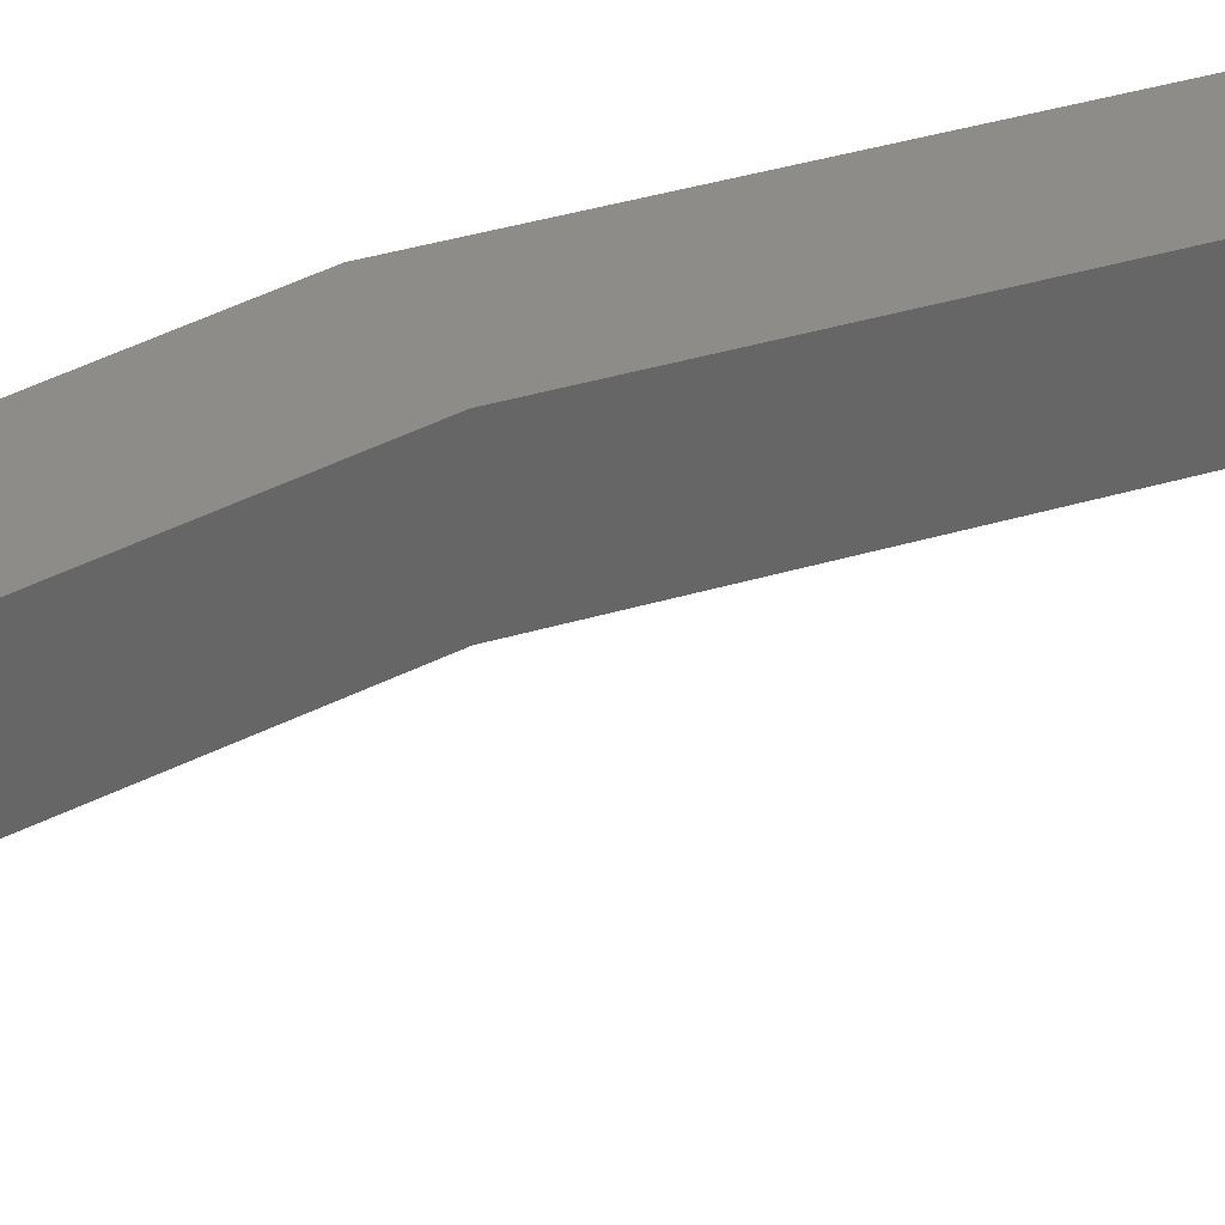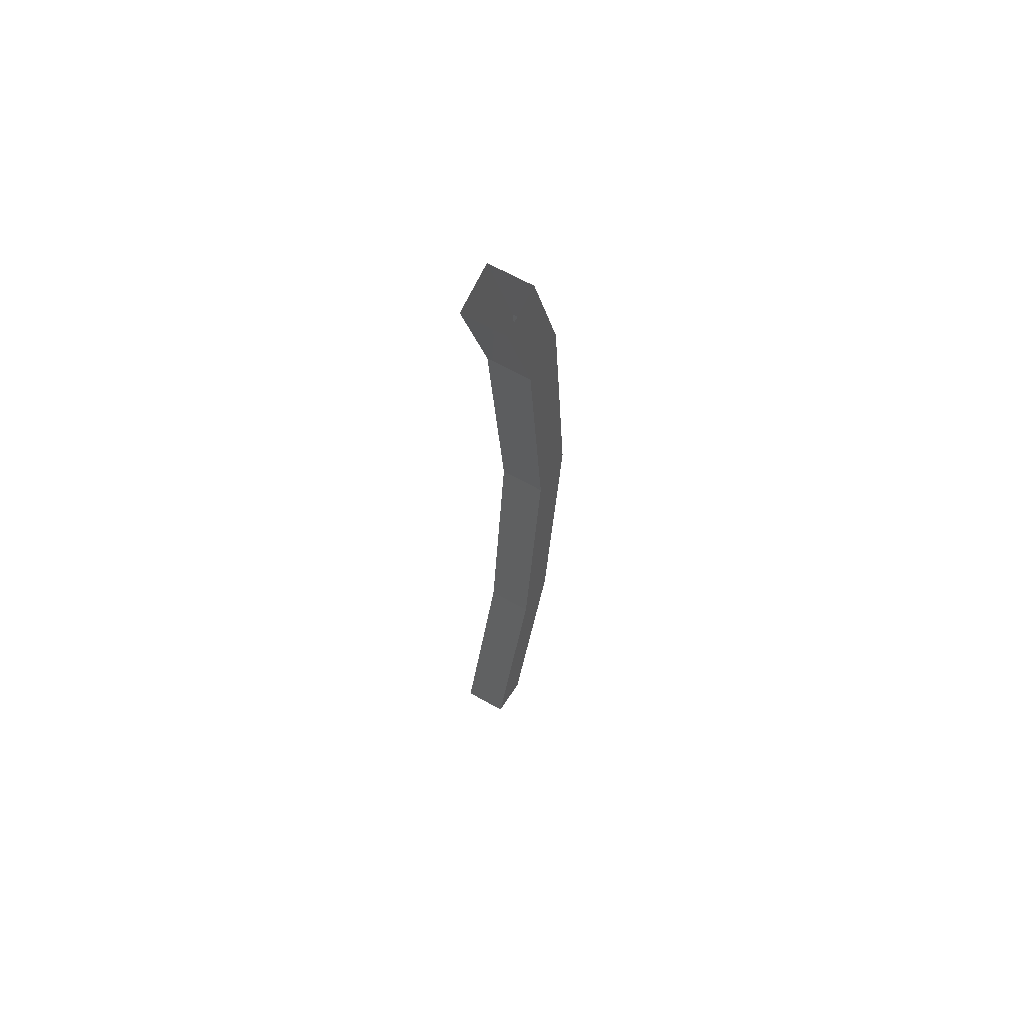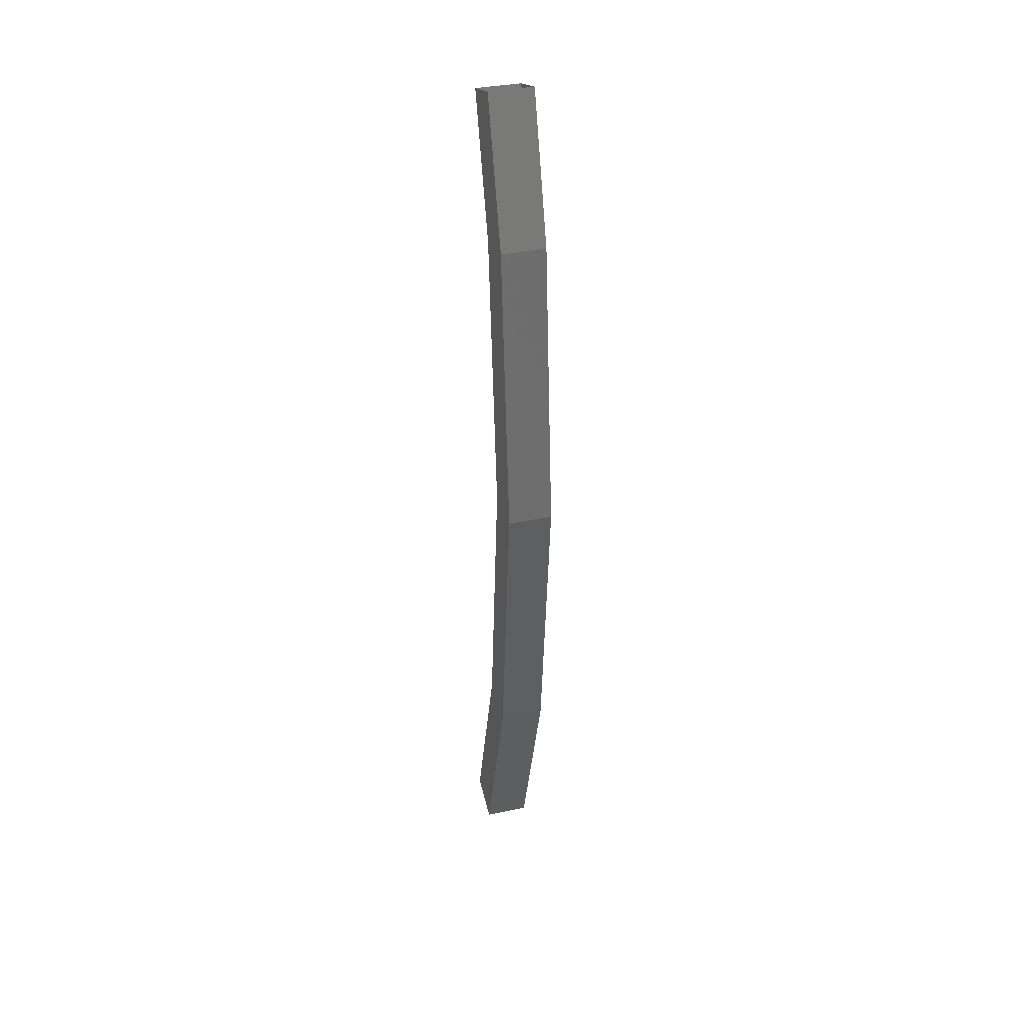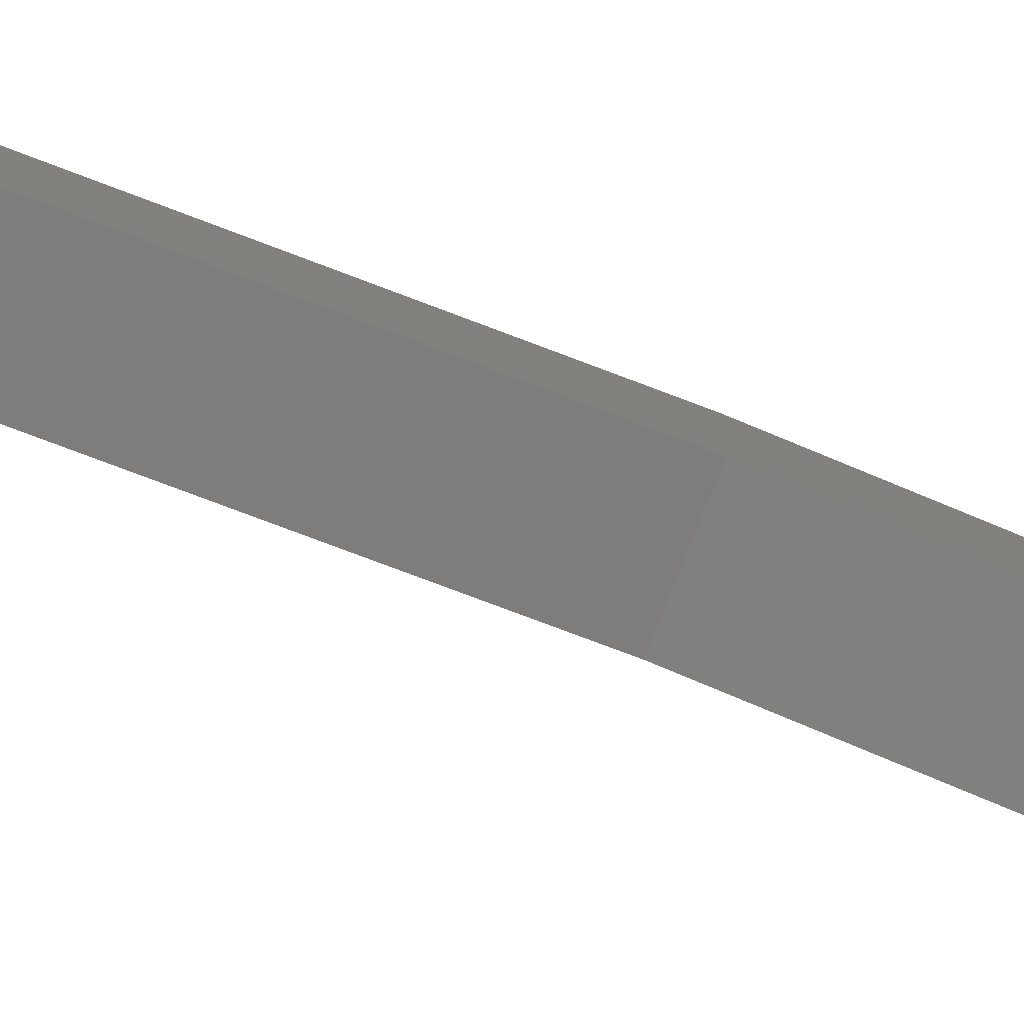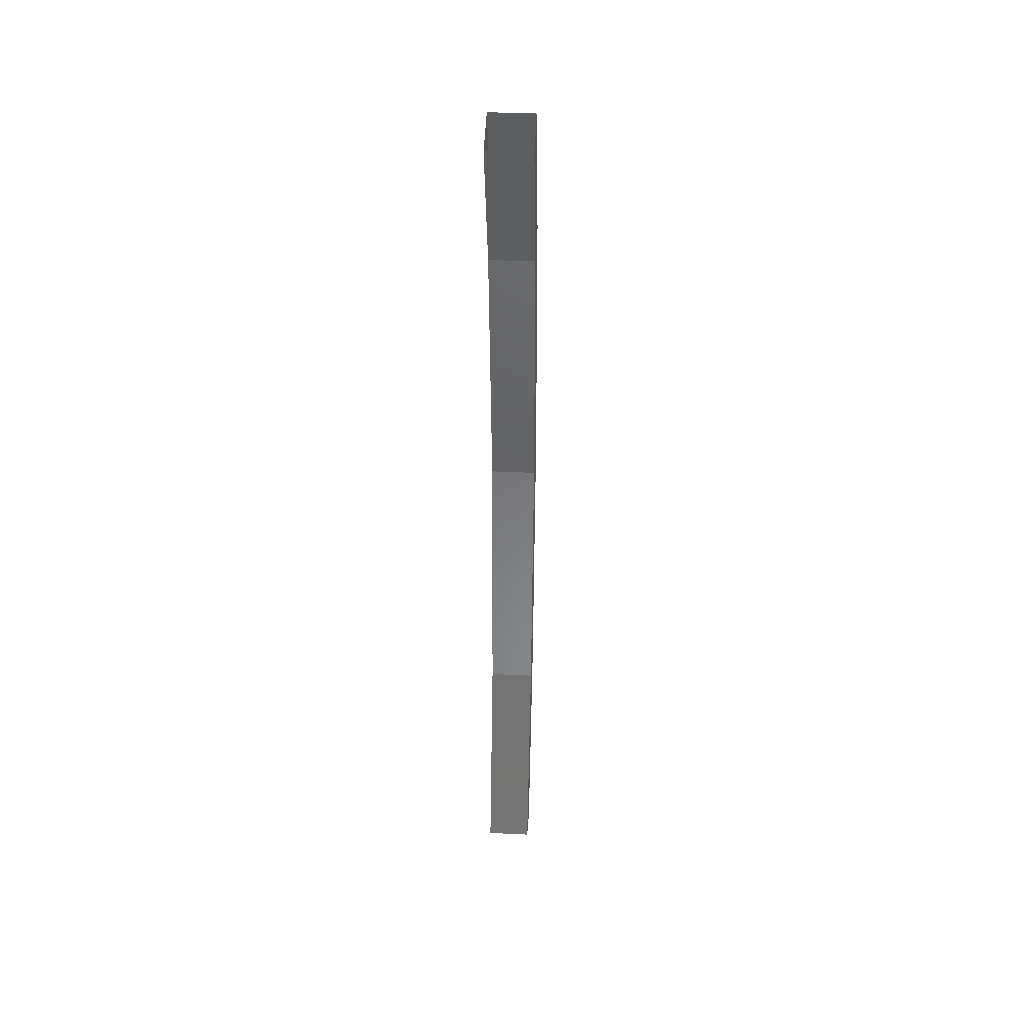
<metadata>
{"format":"stl","ext":"stl","renderer":"f3d","projection":"perspective","resolution":1024,"background":"white","views":[{"elev":37.7,"azim":-117.8,"up":"+Z"},{"elev":65.3,"azim":-150.5,"up":"+Y"},{"elev":35.3,"azim":-15.6,"up":"+Y"},{"elev":-79.0,"azim":68.4,"up":"+Z"},{"elev":40.8,"azim":-176.8,"up":"+Y"}]}
</metadata>
<code>
# stl→obj: 20 verts, 34 faces
v -411.9 -77.17 299.3
v -411.9 -82.26 298.8
v -411.9 -81.89 297.8
v -412.9 -82.26 298.8
v -412.9 -81.89 297.8
v -411.9 -61.44 298.3
v -411.9 -61.13 299.3
v -411.9 -64.55 299.3
v -411.9 -64.34 300.3
v -411.9 -70.86 299.9
v -411.9 -70.86 300.9
v -411.9 -77.38 300.3
v -412.9 -77.17 299.3
v -412.9 -77.38 300.3
v -412.9 -70.86 299.9
v -412.9 -70.86 300.9
v -412.9 -64.34 300.3
v -412.9 -64.55 299.3
v -412.9 -61.13 299.3
v -412.9 -61.44 298.3
f 1 2 3
f 3 2 4
f 4 5 3
f 6 7 8
f 8 7 9
f 9 10 8
f 11 10 9
f 1 10 11
f 11 12 1
f 1 12 2
f 5 4 13
f 13 4 14
f 14 15 13
f 16 15 14
f 17 15 16
f 15 17 18
f 18 17 19
f 19 20 18
f 7 19 9
f 9 19 17
f 17 11 9
f 16 11 17
f 12 11 16
f 16 14 12
f 12 14 2
f 2 14 4
f 3 5 1
f 1 5 13
f 13 10 1
f 15 10 13
f 8 10 15
f 15 18 8
f 8 18 6
f 6 18 20

</code>
